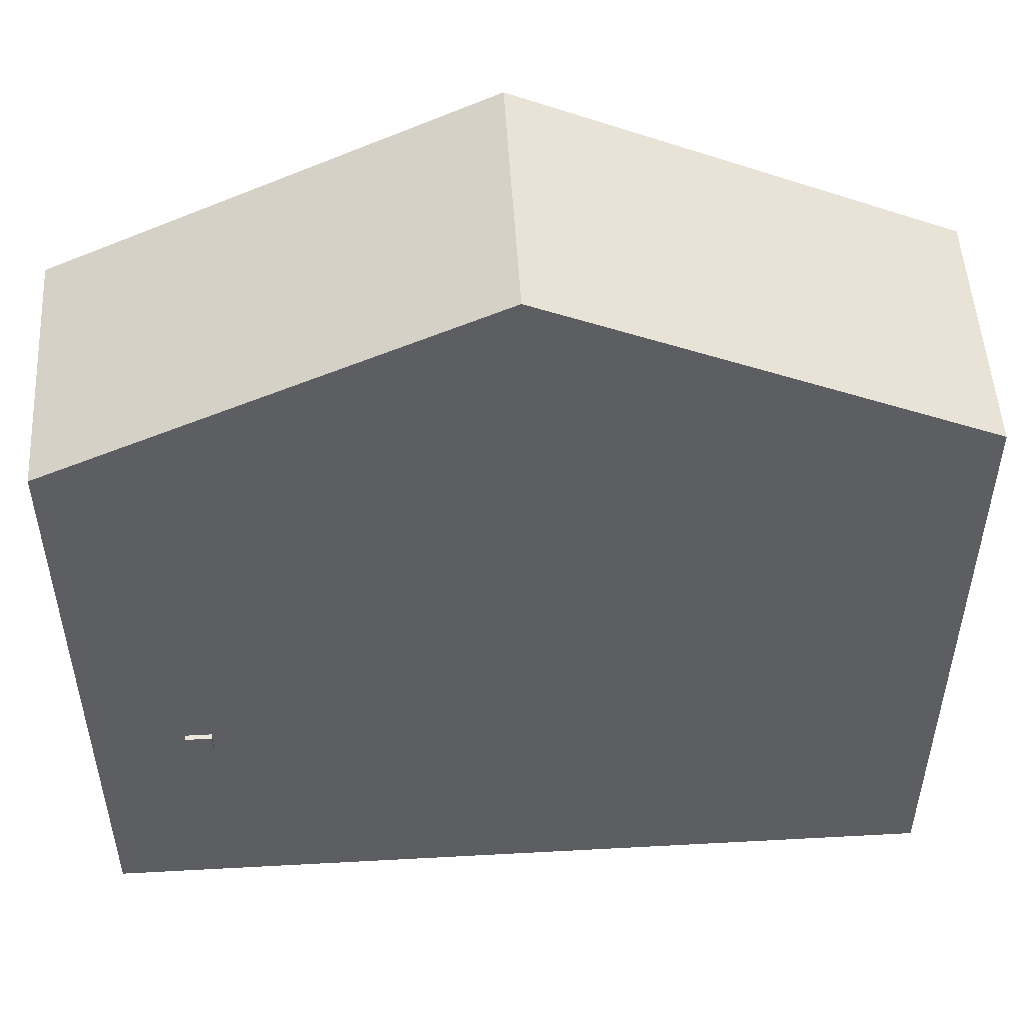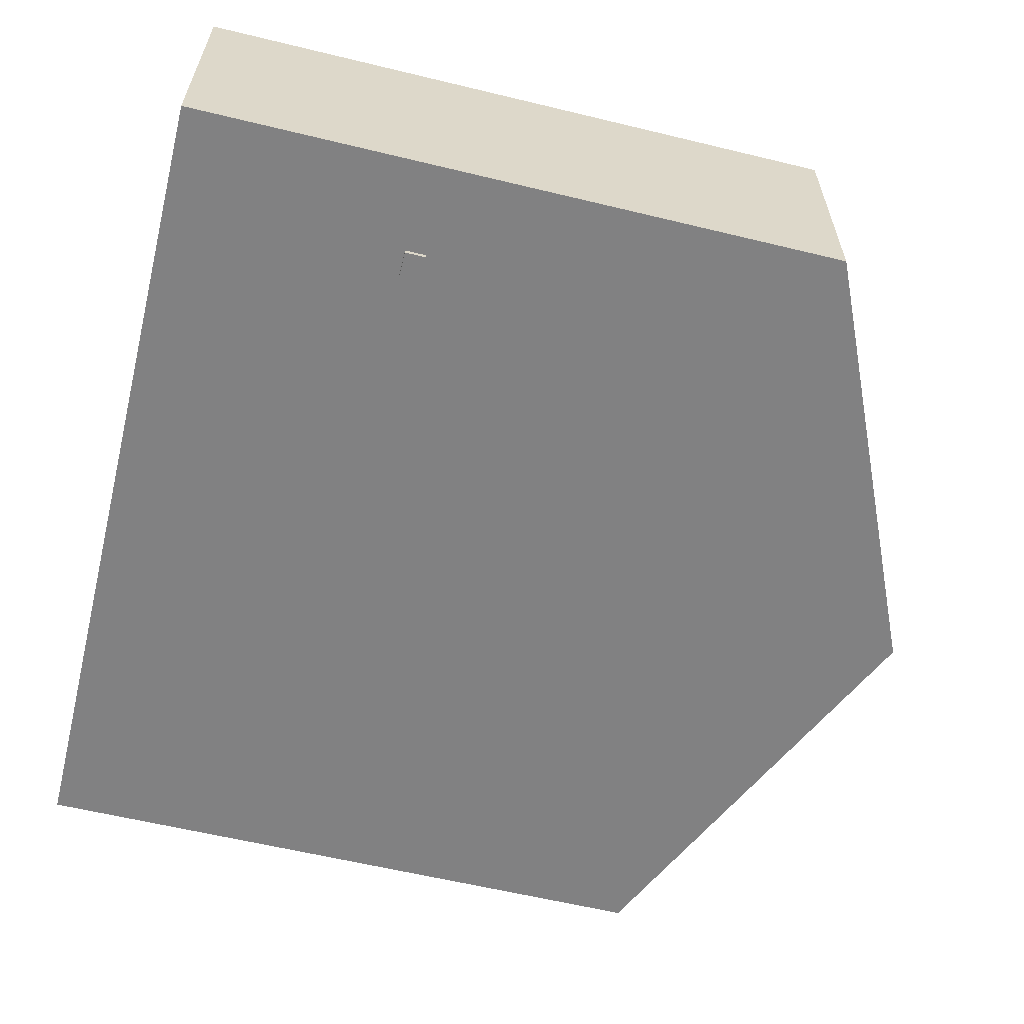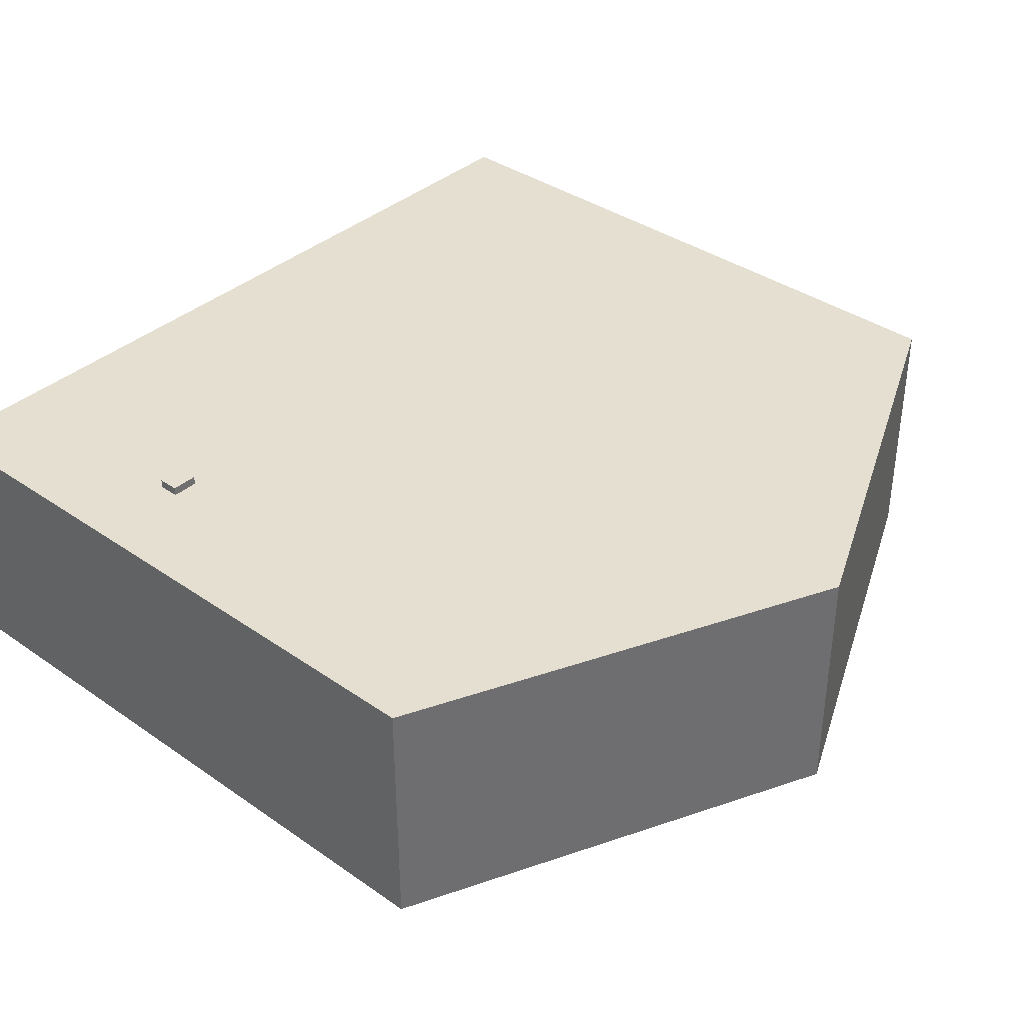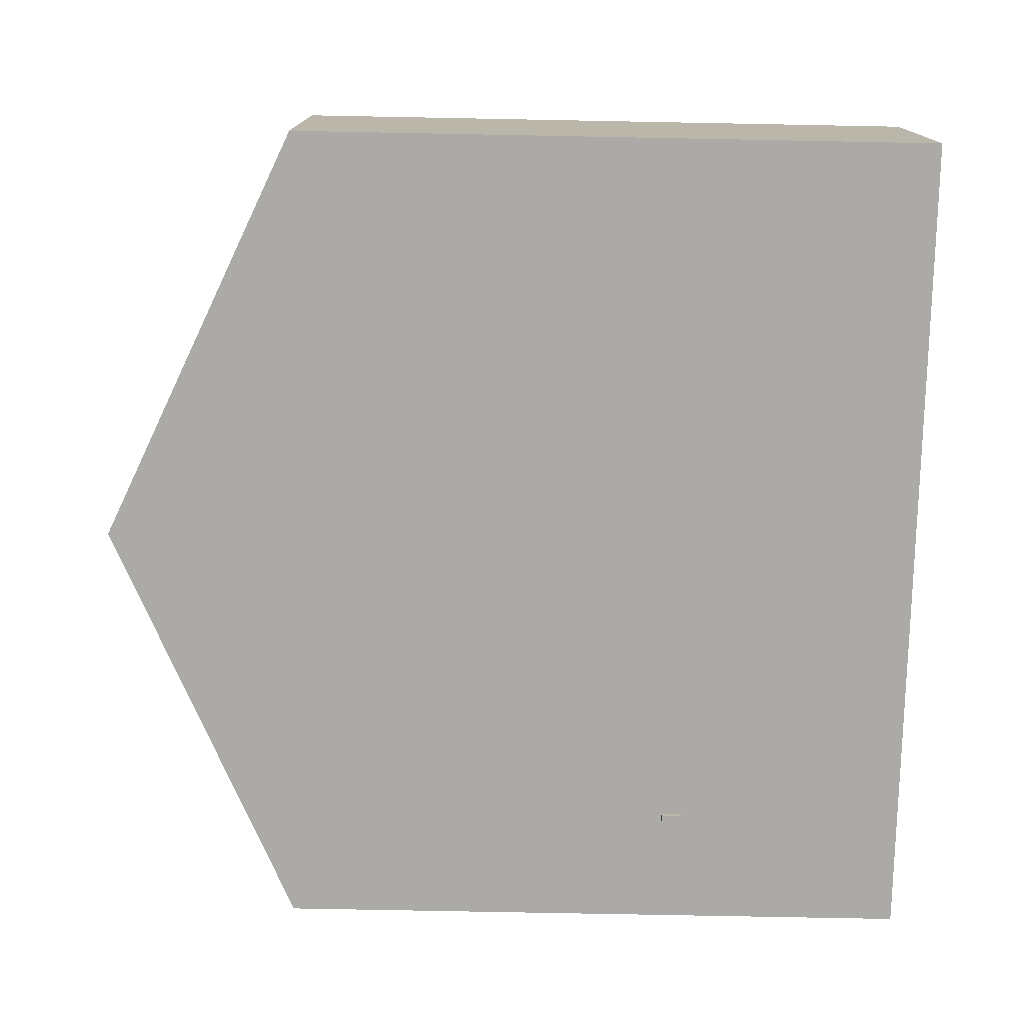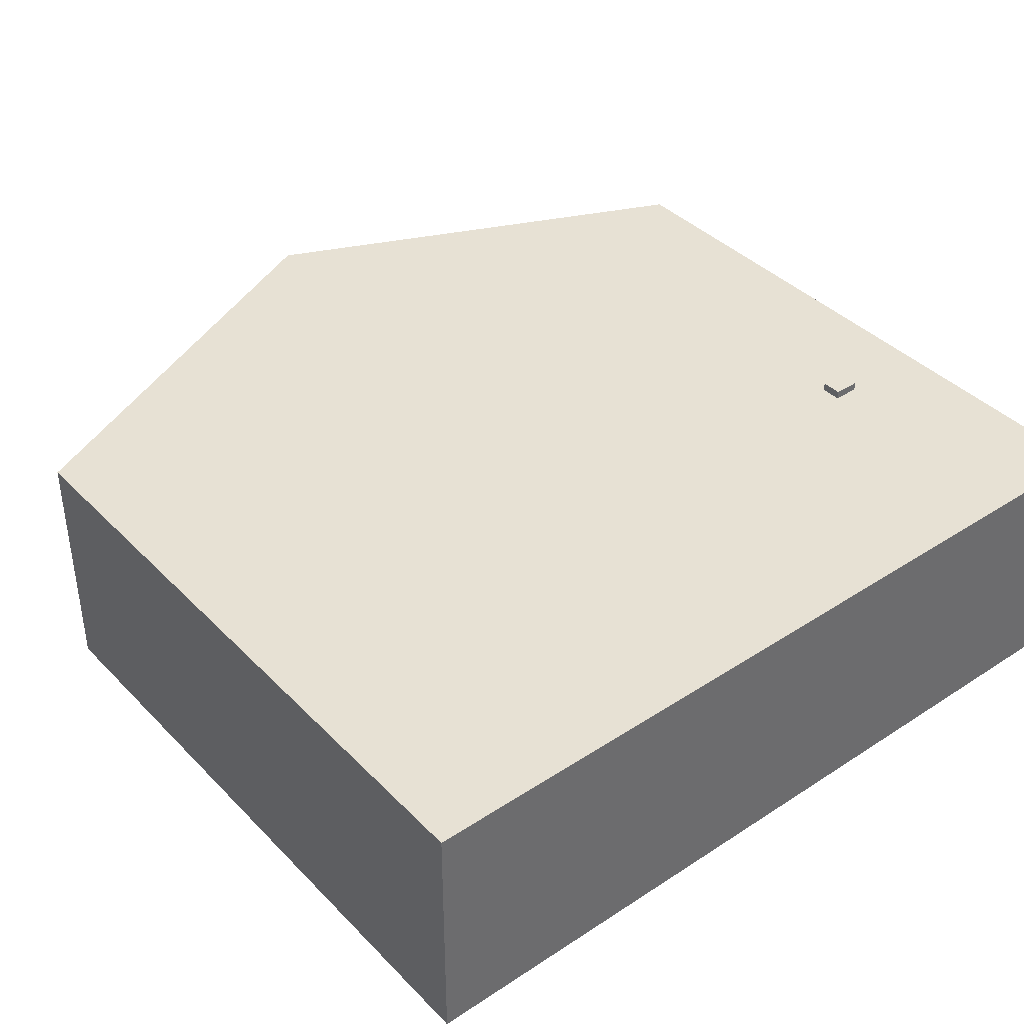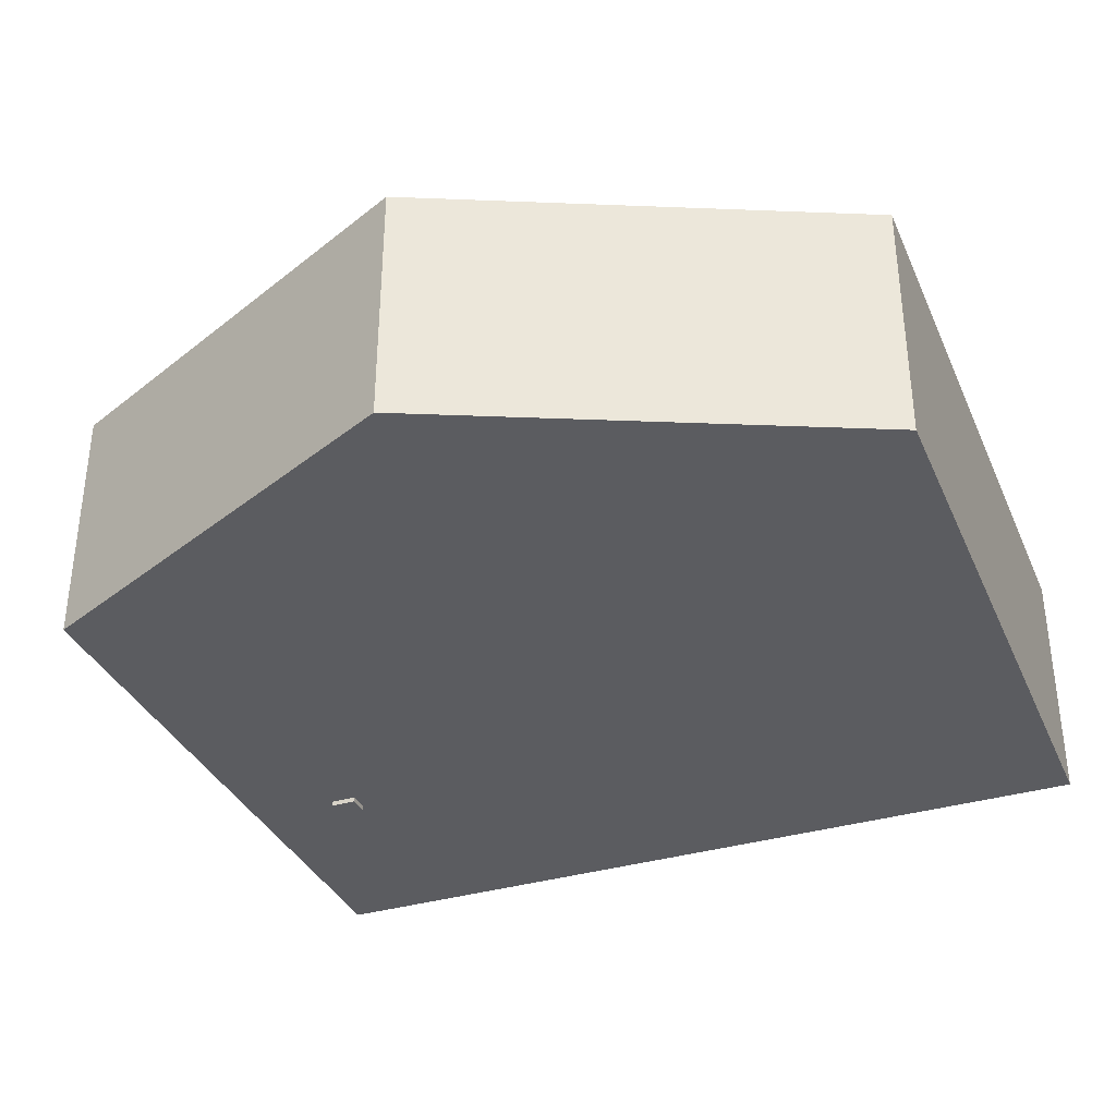
<metadata>
{"format":"obj","ext":"obj","renderer":"f3d","projection":"perspective","resolution":1024,"background":"white","views":[{"elev":51.3,"azim":176.6,"up":"+Y"},{"elev":-60.4,"azim":76.1,"up":"+Z"},{"elev":37.3,"azim":131.7,"up":"+Z"},{"elev":-76.0,"azim":-91.1,"up":"+Z"},{"elev":39.6,"azim":-39.0,"up":"+Z"},{"elev":-35.2,"azim":-158.4,"up":"+Z"}]}
</metadata>
<code>
o Cube
v -2.474 0 0.7415
v -2.474 3.869 0.7415
v -2.474 0 -0.7415
v -2.474 3.869 -0.7415
v 2.5 0 0.7415
v 2.5 3.869 0.7415
v 2.5 0 -0.7415
v 2.5 3.869 -0.7415
v -2.474 0 0
v -2.474 1.935 0.7415
v -2.474 3.869 0
v -2.474 1.935 -0.7415
v 0.013 0 -0.7415
v 0.013 5.006 -0.7415
v 2.5 1.935 -0.7415
v 2.5 0 0
v 2.5 3.869 0
v 2.5 1.935 0.7415
v 0.013 0 0.7415
v 0.013 5.006 0.7415
v 0.013 5.006 0
v 0.013 0 0
v 2.5 1.935 0
v -2.474 1.935 0
v -2.474 0 0.3708
v -2.474 2.902 0.7415
v 2.5 1.209 0.7415
v -2.474 0.9674 -0.7415
v -1.23 0 -0.7415
v 2.5 0.9674 -0.7415
v 2.5 0 -0.3708
v 2.5 0.9674 0.7415
v 1.256 0 0.7415
v 2.5 1.209 -0.7415
v -2.474 0 -0.3708
v -2.474 0.9674 0.7415
v 2.5 1.693 0.7415
v -2.474 2.902 -0.7415
v 1.256 0 -0.7415
v 2.5 2.902 -0.7415
v 2.5 0 0.3708
v 2.5 2.902 0.7415
v -1.23 0 0.7415
v 2.5 1.451 0.7415
v 0.013 0 0.3708
v 0.013 0 -0.3708
v -1.23 0 0
v 1.256 0 0
v 2.5 1.935 0.3708
v 2.5 1.935 -0.3708
v 2.5 0.9674 0
v 2.5 2.902 0
v -2.474 1.935 -0.3708
v -2.474 1.935 0.3708
v -2.474 0.9674 0
v -2.474 2.902 0
v -2.474 2.902 0.3708
v -2.474 0.9674 0.3708
v -2.474 0.9674 -0.3708
v 2.5 2.902 -0.3708
v 2.5 0.9674 -0.3708
v 2.5 0.9674 0.3708
v 1.256 0 -0.3708
v -1.23 0 -0.3708
v -1.23 0 0.3708
v 1.8 1.451 -0.7709
v 2.5 1.451 -0.7415
v 1.256 0 0.3708
v 2.5 2.902 0.3708
v -2.474 2.902 -0.3708
v 2.5 1.693 -0.7415
v 2.189 1.209 -0.7415
v 2.189 1.693 -0.7415
v 2.189 1.209 0.7415
v 2.189 1.693 0.7415
v 2.189 1.33 -0.7415
v 2.189 1.572 -0.7415
v 2.189 1.33 0.7415
v 2.189 1.572 0.7415
v 1.878 1.512 0.7415
v 1.956 1.451 0.7415
v 1.8 1.451 -0.7415
v 1.878 1.512 -0.7415
v 2.189 1.27 -0.7415
v 2.189 1.512 -0.7415
v 2.189 1.27 0.7415
v 2.189 1.512 0.7415
v 1.8 1.451 0.7415
v 1.956 1.451 -0.7415
v 1.878 1.391 0.7415
v 1.878 1.391 -0.7415
v 2.189 1.391 -0.7415
v 2.189 1.632 -0.7415
v 2.189 1.391 0.7415
v 2.189 1.632 0.7415
v 2.033 1.512 0.7415
v 2.033 1.512 -0.7415
v 2.033 1.391 -0.7415
v 2.033 1.391 0.7415
v 2.111 1.391 0.7415
v 1.956 1.391 -0.7415
v 1.8 1.391 0.7415
v 1.8 1.512 0.7415
v 1.8 1.512 -0.7415
v 1.956 1.512 -0.7415
v 2.111 1.512 -0.7415
v 2.111 1.512 0.7415
v 1.956 1.512 0.7415
v 1.8 1.391 -0.7415
v 2.111 1.391 -0.7415
v 1.956 1.391 0.7415
v 1.878 1.512 0.7916
v 1.878 1.451 0.7916
v 1.956 1.451 0.7916
v 1.8 1.451 0.7916
v 1.878 1.391 0.7916
v 1.8 1.391 0.7916
v 1.8 1.512 0.7916
v 1.956 1.512 0.7916
v 1.956 1.391 0.7916
v 1.878 1.451 -0.7709
v 1.878 1.512 -0.7709
v 1.956 1.451 -0.7709
v 1.878 1.391 -0.7709
v 1.956 1.391 -0.7709
v 1.8 1.512 -0.7709
v 1.956 1.512 -0.7709
v 1.8 1.391 -0.7709
f 81 120 111
f 82 128 109
f 105 122 83
f 88 118 103
f 111 116 90
f 83 126 104
f 91 125 101
f 103 112 80
f 114 116 120
f 113 117 116
f 112 115 113
f 119 113 114
f 108 114 81
f 102 115 88
f 80 119 108
f 90 117 102
f 66 124 128
f 121 125 124
f 126 121 66
f 122 123 121
f 89 127 105
f 109 124 91
f 101 123 89
f 104 66 82
f 81 114 120
f 82 66 128
f 105 127 122
f 88 115 118
f 111 120 116
f 83 122 126
f 91 124 125
f 103 118 112
f 114 113 116
f 113 115 117
f 112 118 115
f 119 112 113
f 108 119 114
f 102 117 115
f 80 112 119
f 90 116 117
f 66 121 124
f 121 123 125
f 126 122 121
f 122 127 123
f 89 123 127
f 109 128 124
f 101 125 123
f 104 126 66
f 6 69 17
f 4 70 11
f 41 33 68
f 11 20 21
f 52 17 69
f 17 14 21
f 14 11 21
f 45 43 65
f 46 47 64
f 31 48 63
f 49 44 27
f 50 51 61
f 57 2 11
f 53 28 59
f 54 55 58
f 57 24 54
f 26 54 10
f 58 9 25
f 36 25 1
f 10 58 36
f 59 3 35
f 55 35 9
f 24 59 55
f 60 23 50
f 40 50 15
f 61 16 31
f 30 31 7
f 71 15 61
f 62 5 41
f 51 41 16
f 23 62 51
f 63 22 46
f 39 46 13
f 7 63 39
f 64 9 35
f 29 35 3
f 13 64 29
f 65 1 25
f 47 25 9
f 22 65 47
f 20 17 21
f 60 8 17
f 52 60 17
f 68 19 45
f 48 45 22
f 16 68 48
f 26 2 57
f 69 18 49
f 52 49 23
f 40 8 60
f 42 69 6
f 70 12 53
f 56 53 24
f 109 91 39
f 56 11 70
f 38 70 4
f 56 57 11
f 33 103 20
f 92 85 67
f 44 81 99
f 41 5 33
f 11 2 20
f 17 8 14
f 14 4 11
f 45 19 43
f 46 22 47
f 31 16 48
f 32 62 49
f 49 18 37
f 49 37 44
f 27 32 49
f 50 23 51
f 53 12 28
f 54 24 55
f 57 56 24
f 26 57 54
f 58 55 9
f 36 58 25
f 10 54 58
f 59 28 3
f 55 59 35
f 24 53 59
f 60 52 23
f 40 60 50
f 61 51 16
f 30 61 31
f 61 30 34
f 61 34 67
f 15 50 61
f 61 67 71
f 62 32 5
f 51 62 41
f 23 49 62
f 63 48 22
f 39 63 46
f 7 31 63
f 64 47 9
f 29 64 35
f 13 46 64
f 65 43 1
f 47 65 25
f 22 45 65
f 20 6 17
f 68 33 19
f 48 68 45
f 16 41 68
f 69 42 18
f 52 69 49
f 70 38 12
f 56 70 53
f 38 4 14
f 14 8 40
f 15 71 73
f 14 40 15
f 12 38 14
f 29 3 28
f 28 12 14
f 14 15 73
f 14 73 93
f 29 28 14
f 13 29 14
f 14 93 77
f 77 85 106
f 77 106 97
f 39 13 14
f 30 7 39
f 72 34 30
f 72 30 39
f 14 77 97
f 14 97 105
f 84 72 39
f 110 92 76
f 76 84 39
f 14 105 83
f 14 83 104
f 110 76 39
f 98 110 39
f 39 14 104
f 39 104 82
f 101 98 39
f 91 101 39
f 39 82 109
f 36 1 43
f 36 43 19
f 10 36 19
f 33 5 32
f 10 19 33
f 20 2 26
f 26 10 33
f 33 32 27
f 33 27 74
f 20 26 33
f 42 6 20
f 75 37 18
f 18 42 20
f 33 74 86
f 78 94 100
f 33 86 78
f 75 18 20
f 95 75 20
f 33 78 100
f 33 100 99
f 79 95 20
f 107 87 79
f 96 107 79
f 33 99 111
f 33 111 90
f 96 79 20
f 108 96 20
f 33 90 102
f 33 102 88
f 80 108 20
f 33 88 103
f 103 80 20
f 98 101 89
f 89 105 97
f 89 97 106
f 110 98 89
f 92 110 89
f 89 106 85
f 92 89 85
f 93 73 71
f 67 34 72
f 93 71 67
f 77 93 67
f 67 72 84
f 67 84 76
f 85 77 67
f 67 76 92
f 74 27 44
f 44 37 75
f 44 75 95
f 86 74 44
f 78 86 44
f 44 95 79
f 44 79 87
f 94 78 44
f 100 94 44
f 44 87 107
f 96 108 81
f 44 107 96
f 99 100 44
f 81 111 99
f 44 96 81

</code>
